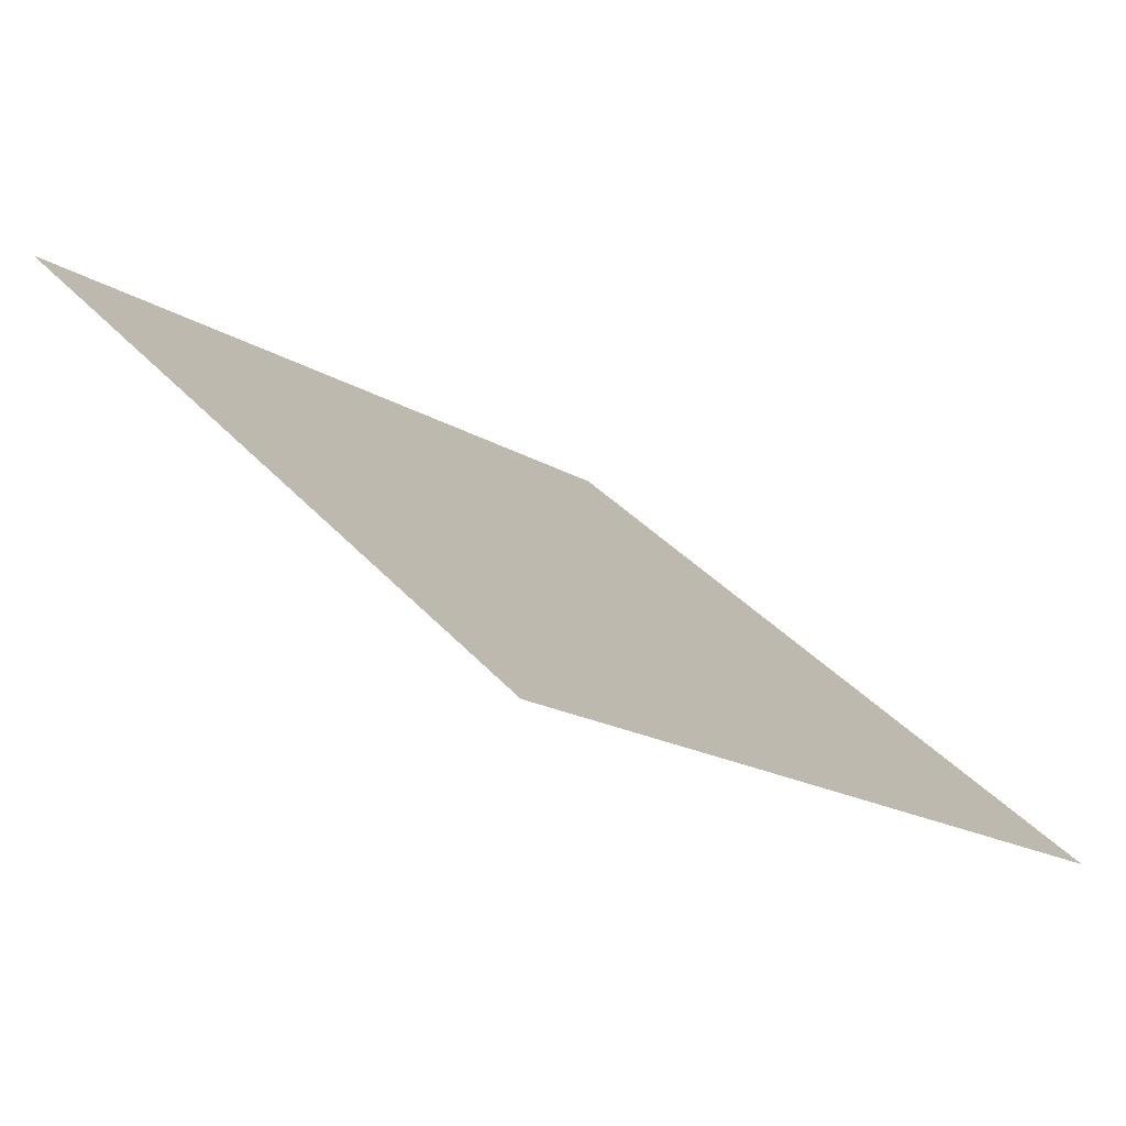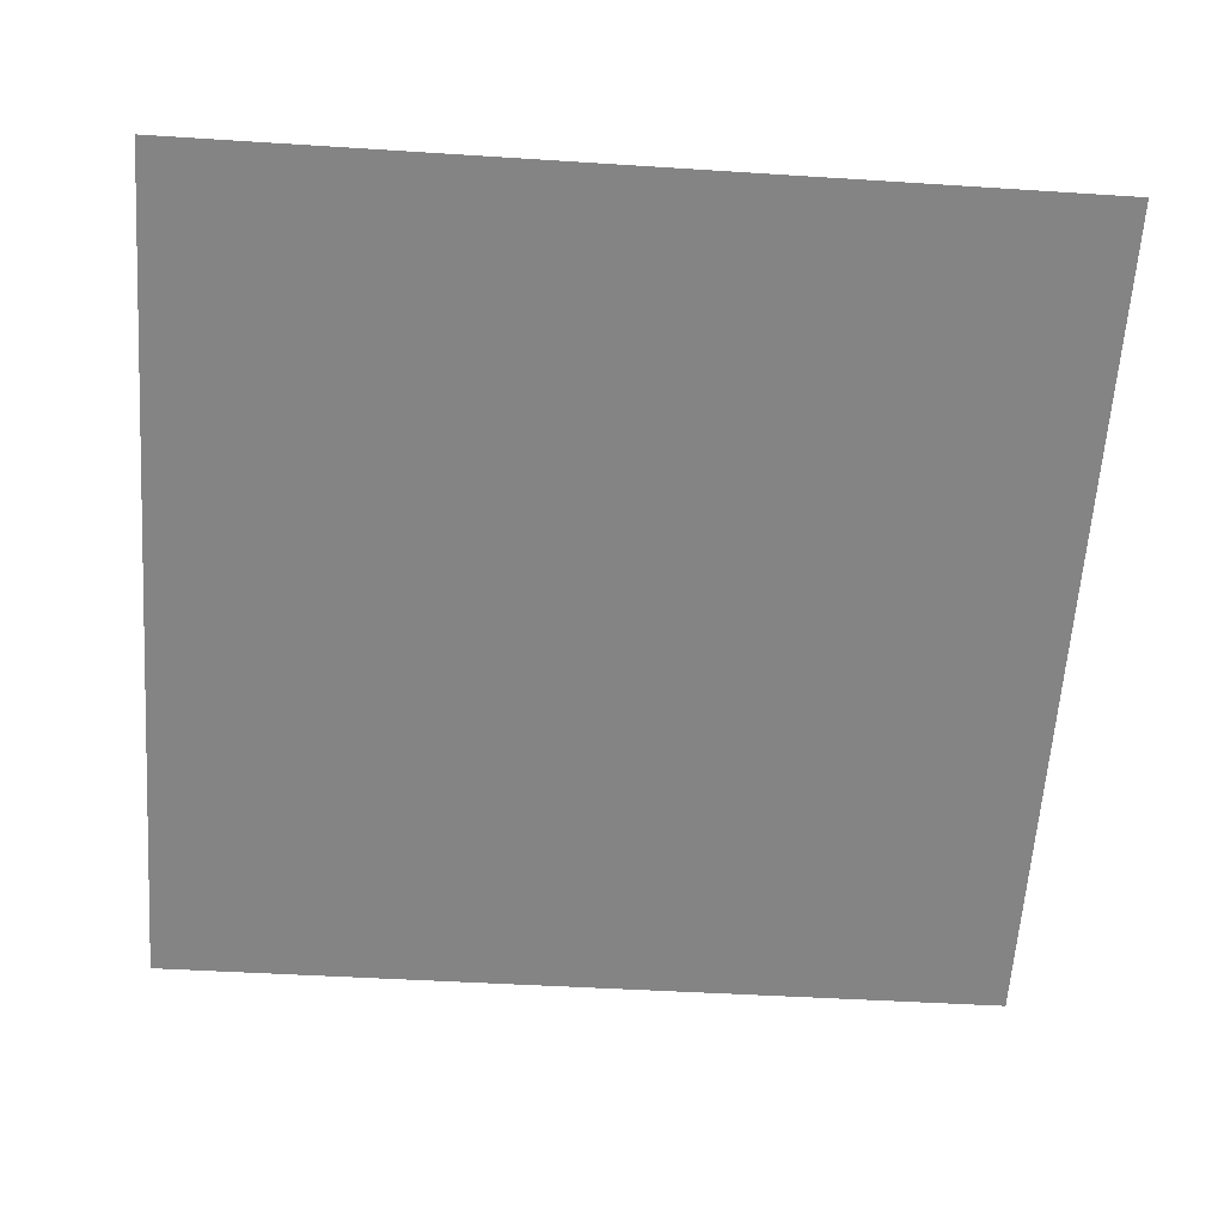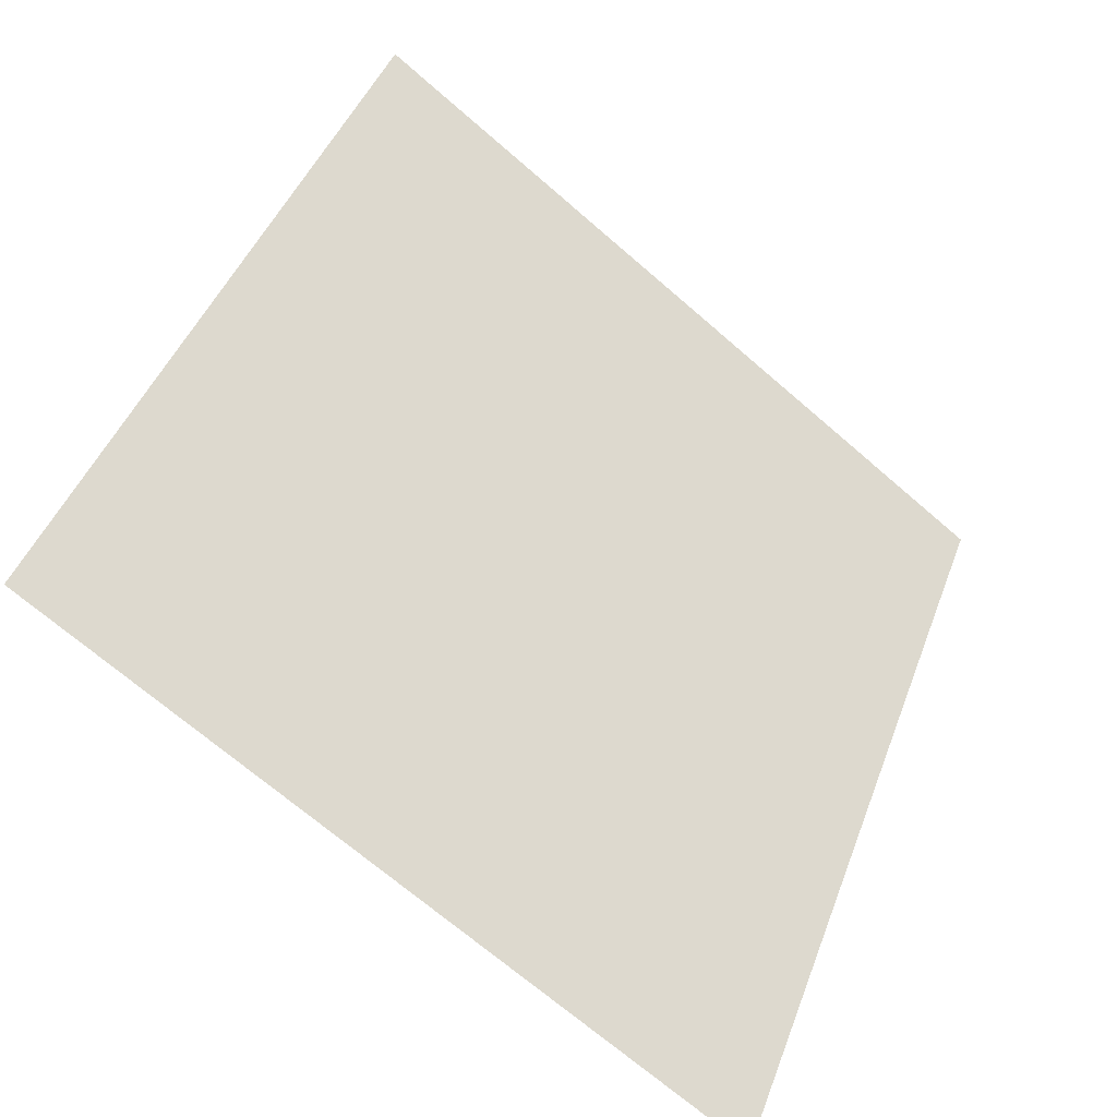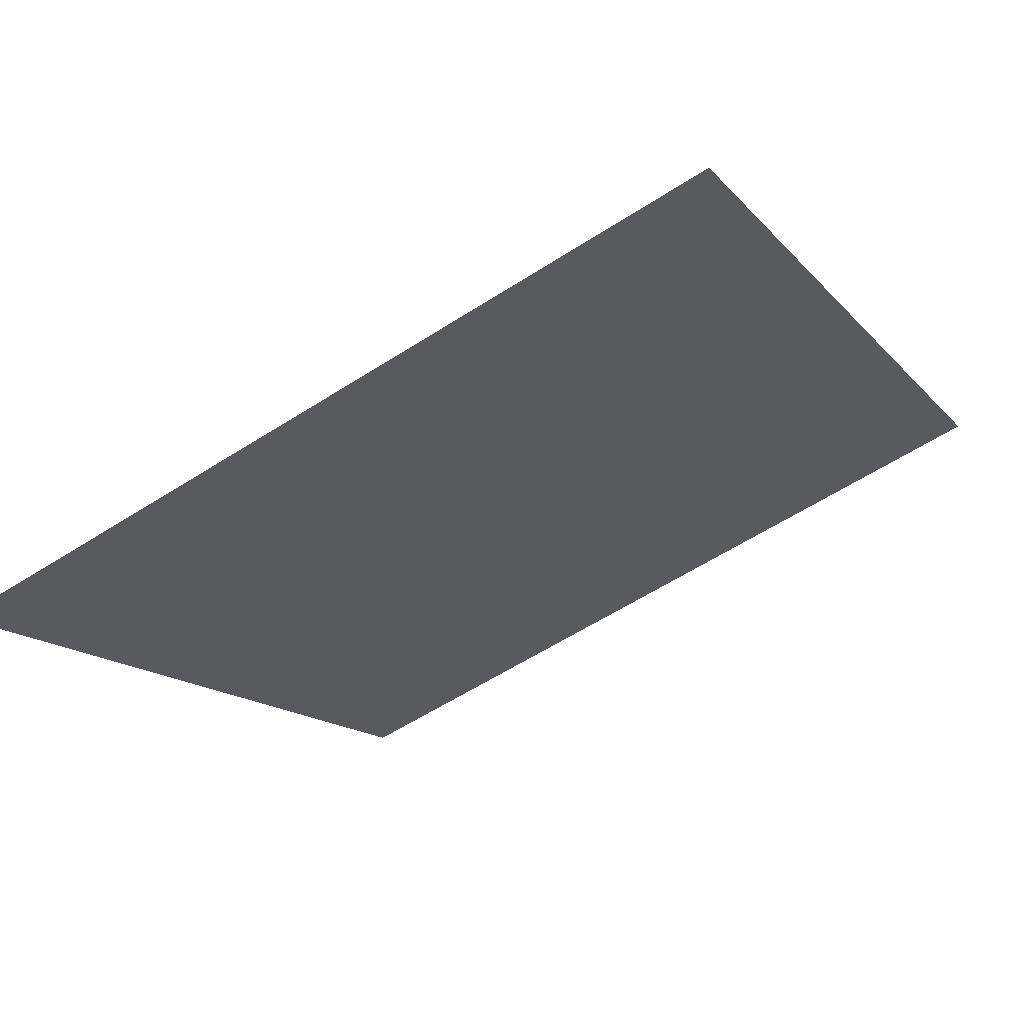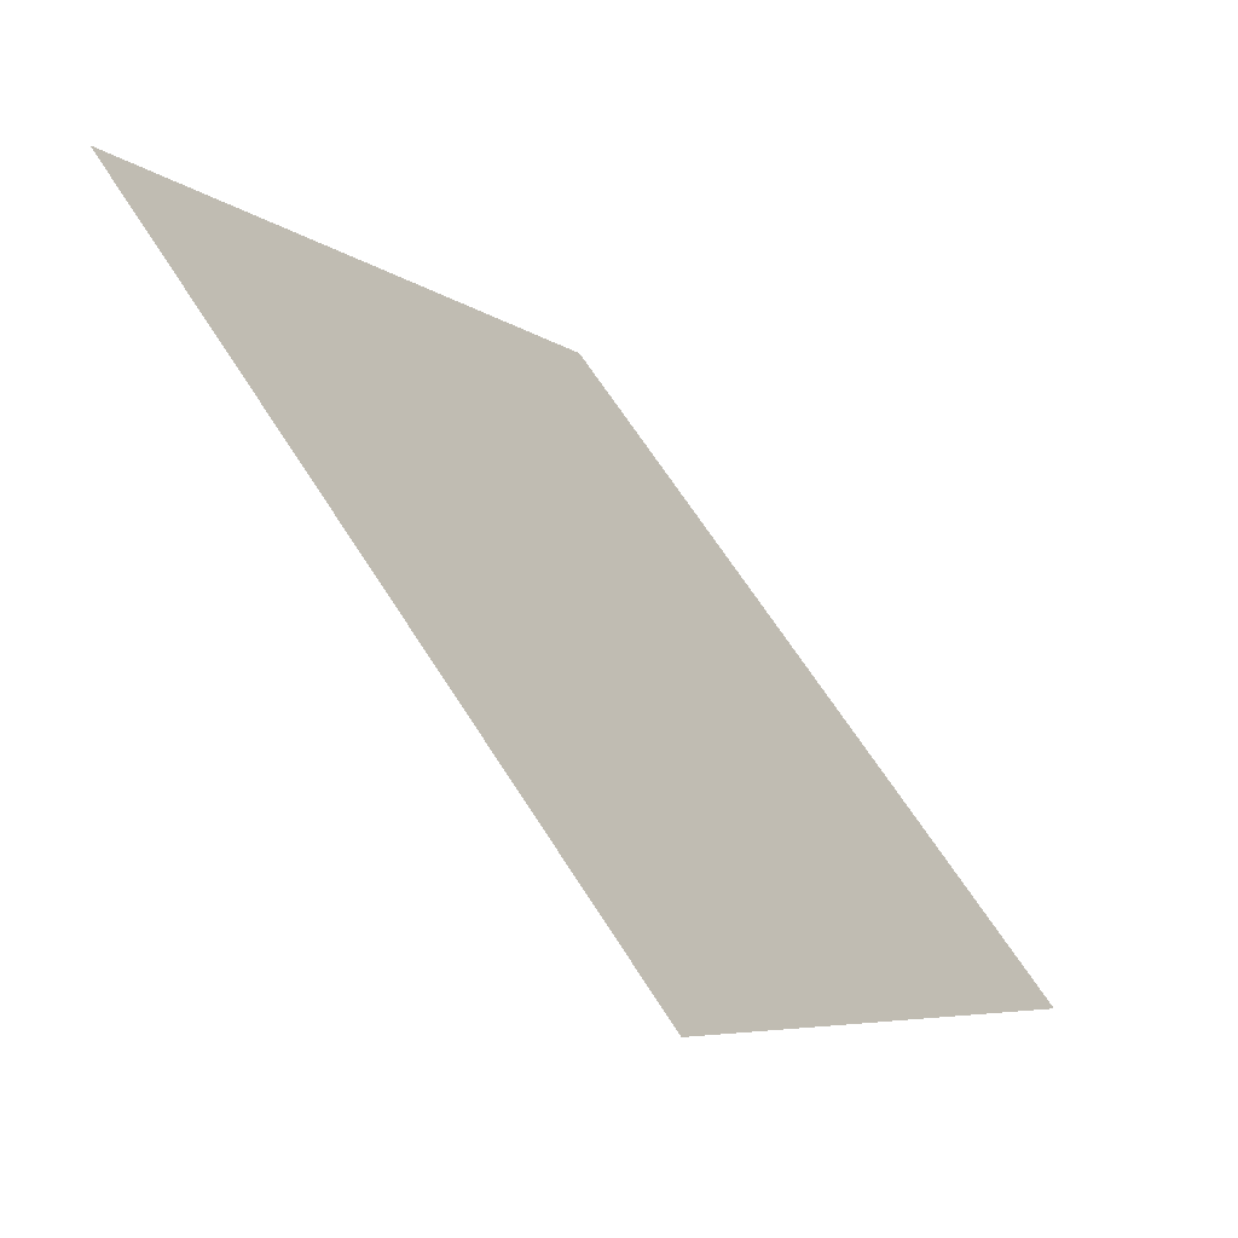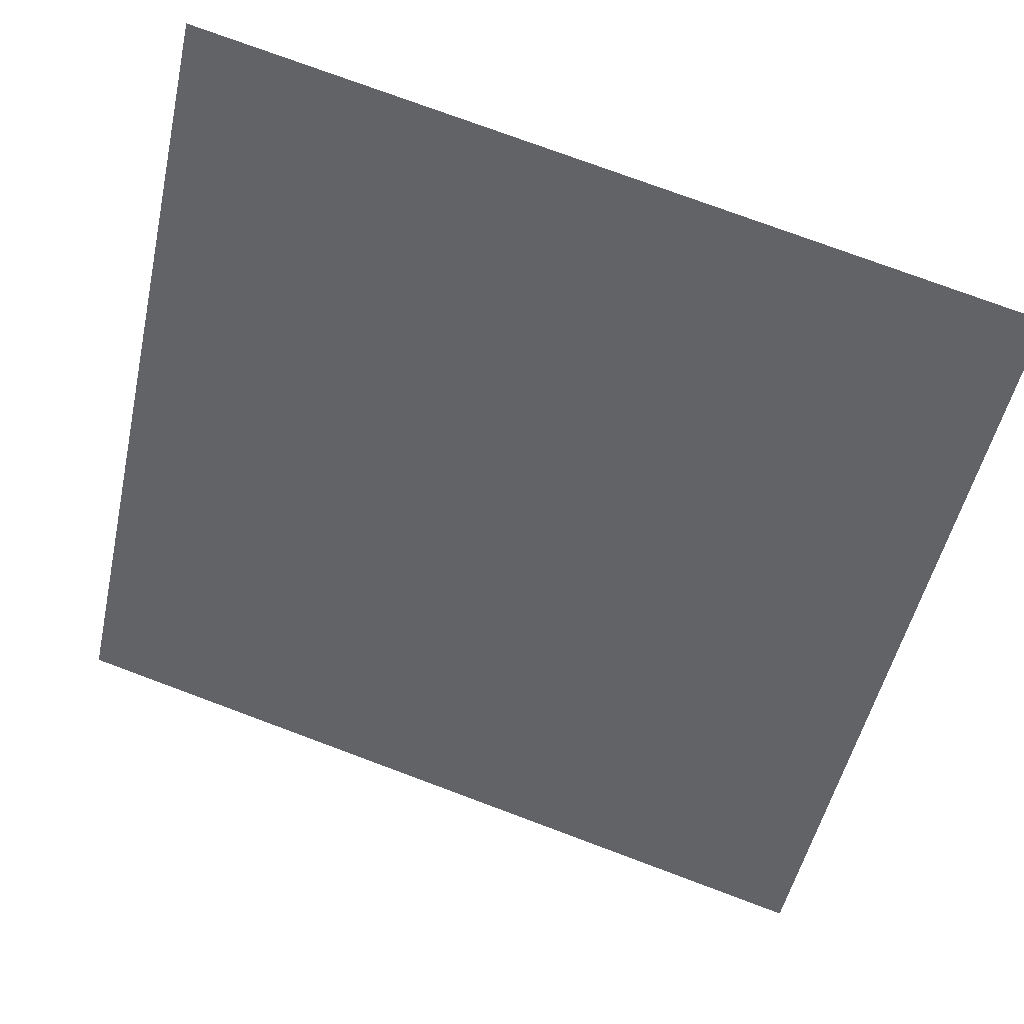
<metadata>
{"format":"obj","ext":"obj","renderer":"f3d","projection":"perspective","resolution":1024,"background":"white","views":[{"elev":33.8,"azim":55.4,"up":"+Y"},{"elev":-24.5,"azim":-3.7,"up":"+Y"},{"elev":43.7,"azim":110.5,"up":"+Y"},{"elev":-56.3,"azim":-146.0,"up":"+Y"},{"elev":-6.1,"azim":-65.4,"up":"+Z"},{"elev":74.9,"azim":19.0,"up":"+Z"}]}
</metadata>
<code>
v 0.0178 0.7187 0.4176
v 0.01124 0.7188 0.4177
v 0.01136 0.7228 0.4229
v 0.01792 0.7226 0.4229
f 4 3 2 1

</code>
